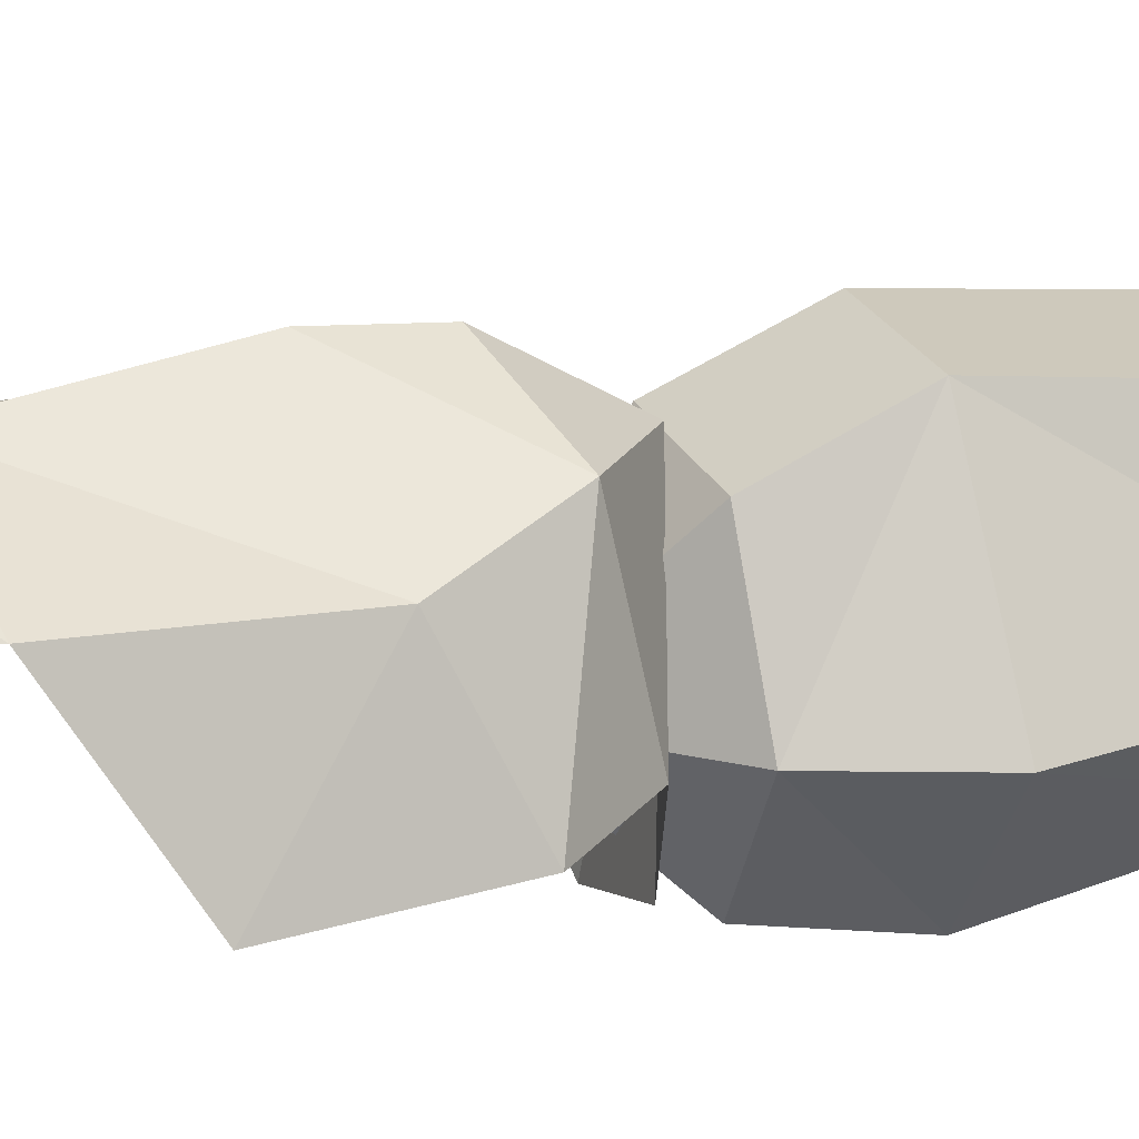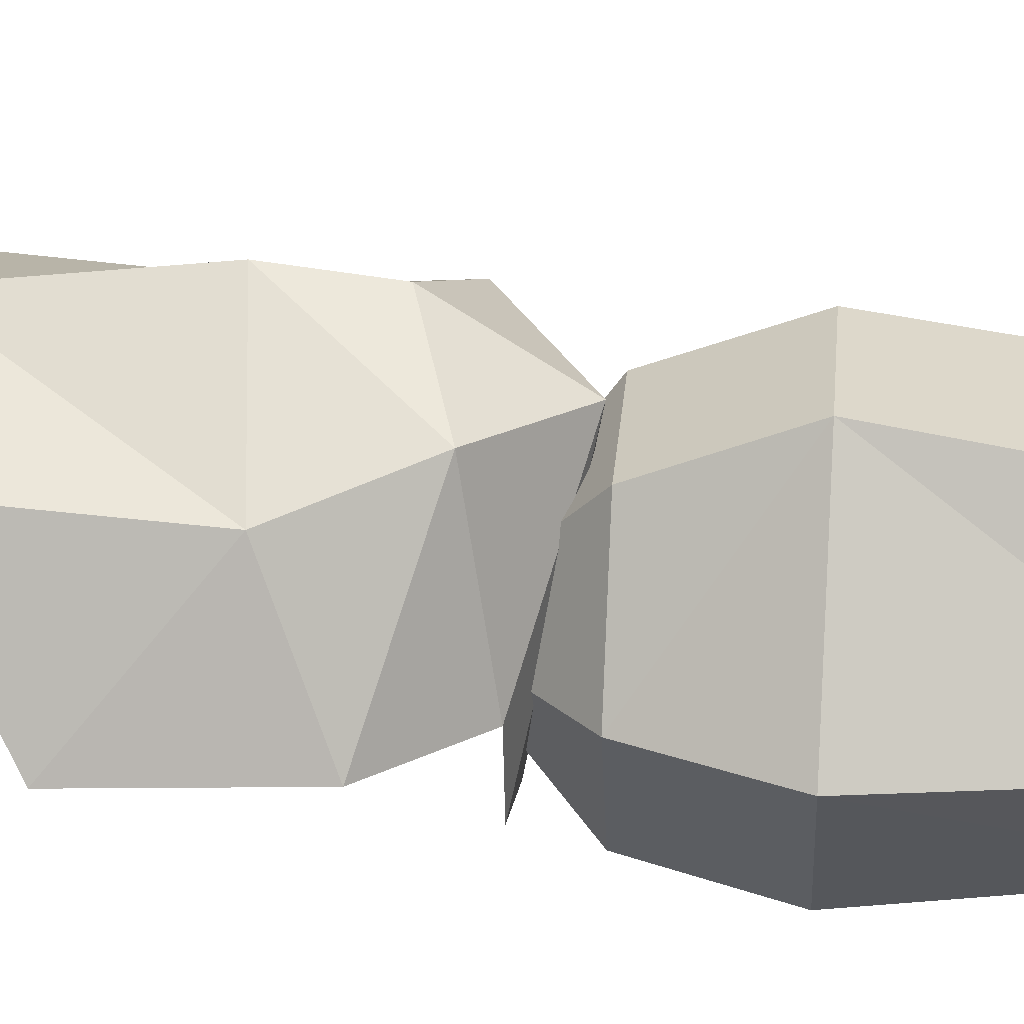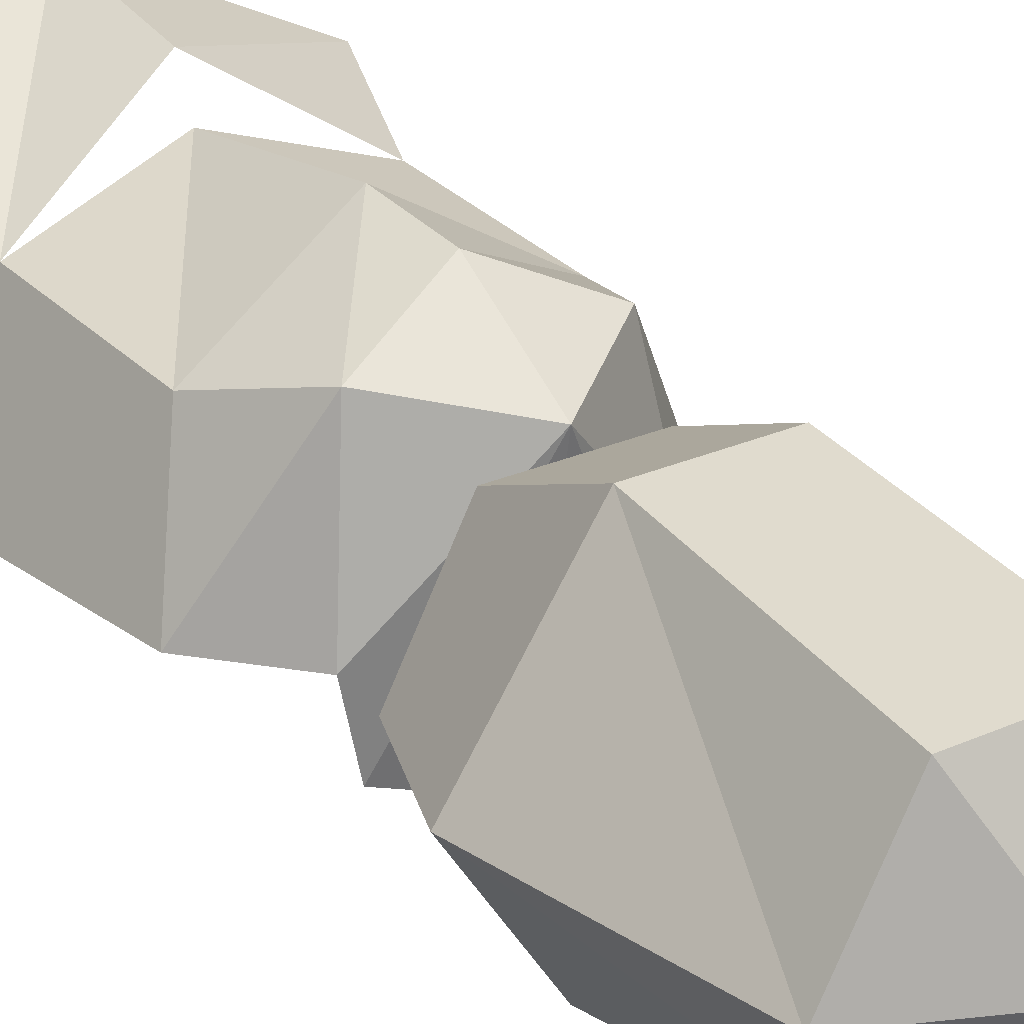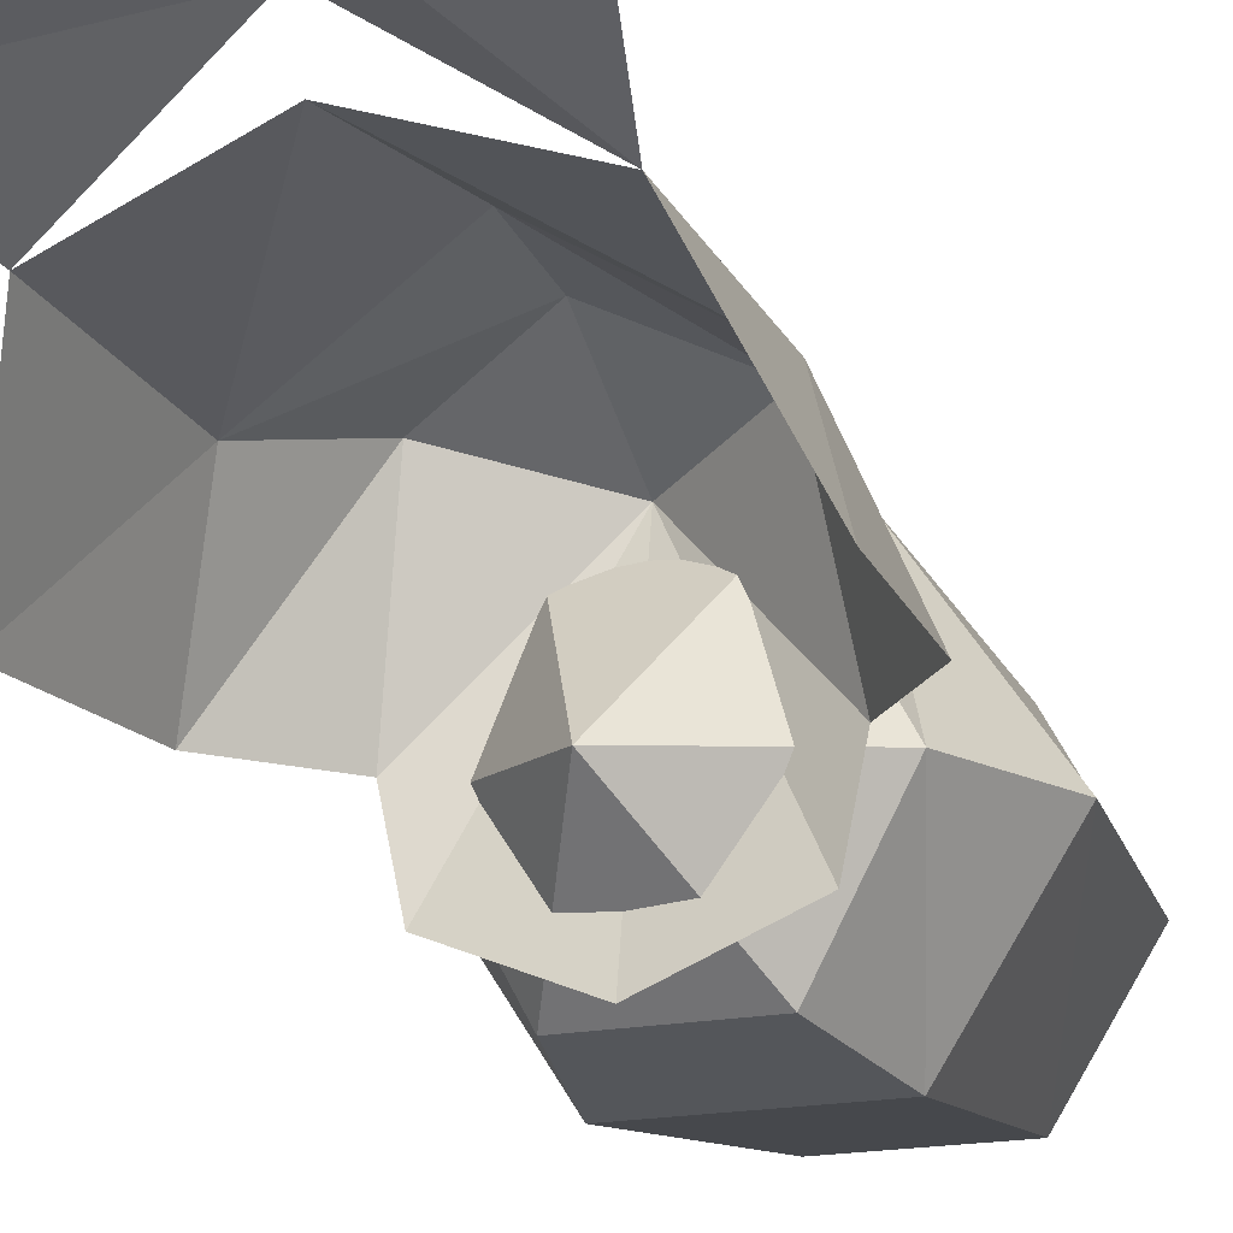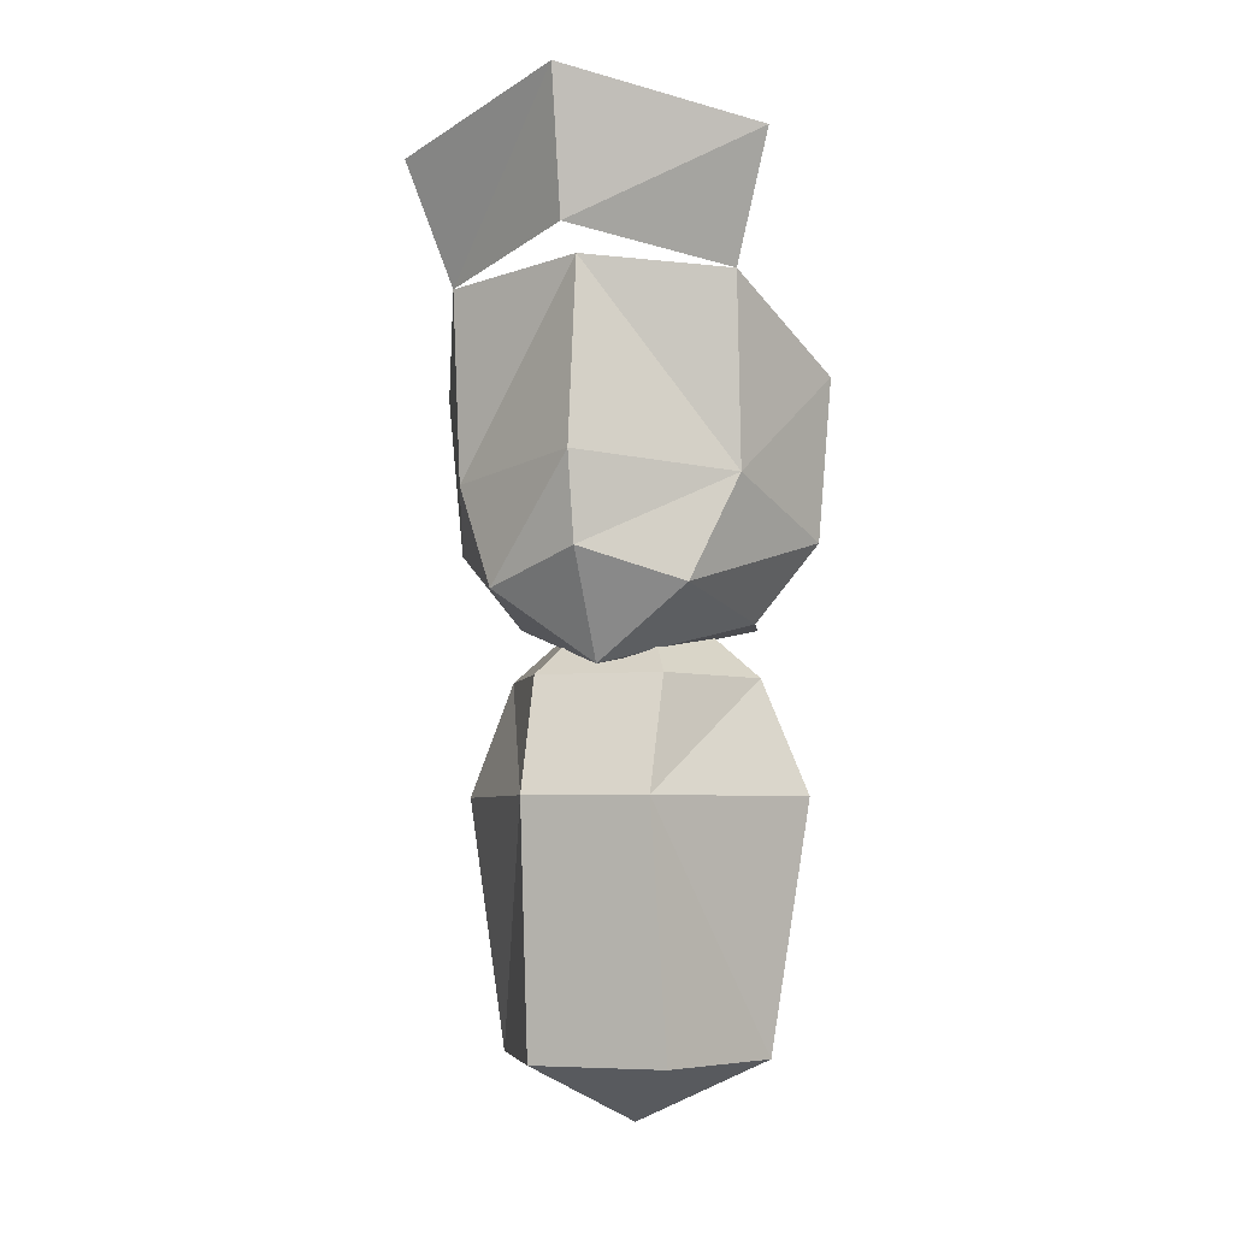
<metadata>
{"format":"obj","ext":"obj","renderer":"f3d","projection":"perspective","resolution":1024,"background":"white","views":[{"elev":24.8,"azim":-110.6,"up":"+Z"},{"elev":30.2,"azim":-85.0,"up":"+Z"},{"elev":26.0,"azim":-35.4,"up":"+Z"},{"elev":-17.2,"azim":-157.5,"up":"+Z"},{"elev":-5.4,"azim":17.5,"up":"+Y"}]}
</metadata>
<code>
v  0.0067 0.0554 -0.0292
v  -0.0473 0.0806 -0.0384
v  -0.0096 0.0809 -0.0258
v  -0.0469 0.0529 -0.0464
v  -0.1023 0.0465 0.0361
v  -0.0564 0.0923 0.0385
v  -0.0888 0.0781 0.0335
v  -0.0621 0.0797 0.0699
v  -0.0272 0.0807 0.0541
v  -0.0158 0.0493 0.065
v  -0.0691 0.0476 0.0847
g Nemu_0_0_019
f 1 2 3
f 1 4 2
f 5 2 4
f 6 3 2
f 5 7 2
f 6 2 7
f 6 7 8
f 6 9 3
f 6 8 9
f 3 10 1
f 11 9 8
f 3 9 10
f 7 5 11
f 11 10 9
f 10 4 1
f 7 11 8
f 5 10 11
f 10 5 4
v  -0.016 0.089 0.0341
v  -0.0561 0.1229 0.0293
v  -0.0598 0.0887 0.0347
v  -0.0672 0.1223 -0.0071
v  -0.0724 0.0842 -0.0084
v  -0.0182 0.1227 0.0298
v  -0.0377 0.0747 0.0041
v  -0.0015 0.0832 -0.0081
v  -0.0069 0.1221 -0.0065
v  -0.0367 0.0817 -0.0387
v  -0.037 0.1213 -0.0296
g Nemu_0_0_018
f 12 13 14
f 15 14 13
f 15 16 14
f 12 17 13
f 14 18 12
f 16 18 14
f 17 19 20
f 17 12 19
f 12 18 19
f 20 21 22
f 19 18 21
f 20 19 21
f 15 21 16
f 15 22 21
f 21 18 16
v  -0.0584 0.1799 -0.0044
v  -0.0561 0.1229 0.0293
v  -0.0497 0.1806 0.0215
v  -0.0182 0.1227 0.0298
v  -0.0234 0.1803 0.0215
v  -0.0365 0.1947 0.0024
v  -0.0156 0.1802 -0.004
v  -0.0366 0.1798 -0.0207
v  -0.037 0.1213 -0.0296
v  -0.0672 0.1223 -0.0071
v  -0.0069 0.1221 -0.0065
g Nemu_0_0_017
f 23 24 25
f 26 25 24
f 27 28 25
f 25 28 23
f 29 28 27
f 23 28 30
f 30 28 29
f 26 27 25
f 29 31 30
f 23 32 24
f 27 33 29
f 29 33 31
f 23 30 31
f 27 26 33
f 23 31 32
v  0.0167 0.0469 0.0655
v  0.0119 0.0804 -0.0247
v  -0.0029 0.0536 -0.0294
v  0.0515 0.055 -0.0448
v  0.0558 0.0926 0.0415
v  0.0501 0.081 -0.0361
v  0.0272 0.0786 0.0555
v  0.0609 0.0792 0.0728
v  0.0888 0.0806 0.0373
v  0.1044 0.0492 0.0395
v  0.0687 0.0478 0.0872
g Nemu_0_0_016
f 34 35 36
f 37 36 35
f 35 38 39
f 37 35 39
f 34 40 35
f 40 38 35
f 41 38 40
f 39 38 42
f 39 43 37
f 34 41 40
f 39 42 43
f 42 38 41
f 41 44 43
f 34 44 41
f 37 34 36
f 41 43 42
f 34 43 44
f 43 34 37
v  0.0038 0.0831 -0.0067
v  0.0183 0.0895 0.0353
v  0.0206 0.1222 0.0296
v  0.0094 0.1221 -0.0067
v  0.062 0.0902 0.0351
v  0.0586 0.1224 0.0292
v  0.04 0.0748 0.0056
v  0.0697 0.1221 -0.0072
v  0.0393 0.0801 -0.0382
v  0.0394 0.1218 -0.0297
v  0.0748 0.0831 -0.0068
g Nemu_0_0_015
f 45 46 47
f 45 47 48
f 49 50 47
f 49 47 46
f 51 49 46
f 51 46 45
f 49 52 50
f 48 53 45
f 51 45 53
f 48 54 53
f 49 55 52
f 51 55 49
f 54 55 53
f 54 52 55
f 51 53 55
v  0.0094 0.1221 -0.0067
v  0.0258 0.1807 0.0214
v  0.0181 0.1802 -0.0041
v  0.0206 0.1222 0.0296
v  0.0391 0.1938 0.0021
v  0.0521 0.1809 0.0214
v  0.0586 0.1224 0.0292
v  0.0392 0.1794 -0.0207
v  0.0609 0.1798 -0.0044
v  0.0394 0.1218 -0.0297
v  0.0697 0.1221 -0.0072
g Nemu_0_0_014
f 56 57 58
f 56 59 57
f 60 57 61
f 60 58 57
f 62 61 57
f 60 63 58
f 60 64 63
f 62 57 59
f 58 65 56
f 58 63 65
f 63 66 65
f 63 64 66
f 60 61 64
f 62 66 64
f 62 64 61
v  -0.0999 0.2301 0.0348
v  -0.0716 0.2411 -0.0103
v  -0.114 0.2288 -0.0022
v  -0.1039 0.2158 0.0186
v  -0.0549 0.2274 0.0279
v  -0.0784 0.2137 0.0278
v  -0.1019 0.2146 -0.0114
v  -0.0546 0.1871 0.0659
v  -0.1361 0.1829 0.0382
v  -0.0473 0.2225 -0.0138
v  -0.089 0.2213 -0.0327
v  -0.0592 0.2121 0.004
v  -0.093 0.149 0.0274
v  -0.0708 0.1713 -0.0349
v  -0.0731 0.2119 -0.0174
v  -0.1271 0.1717 -0.0244
g Nemu_0_0_013
f 67 68 69
f 69 70 67
f 71 68 67
f 72 67 70
f 69 73 70
f 72 71 67
f 74 70 75
f 74 72 70
f 68 71 76
f 68 77 69
f 74 78 72
f 72 76 71
f 75 79 74
f 77 68 76
f 78 74 80
f 76 81 77
f 72 78 76
f 74 79 80
f 76 78 81
f 78 80 81
f 81 69 77
f 81 73 69
f 73 81 80
f 82 70 73
f 80 79 82
f 73 80 82
f 82 79 75
f 82 75 70
v  -0.0653 0.2485 -0.0217
v  -0.092 0.224 0.001
v  -0.0822 0.2593 0.0009
v  -0.0667 0.2498 0.025
v  -0.0652 0.2148 0.002
v  -0.0495 0.2443 0.0021
v  -0.079 0.2182 0.0177
v  -0.0785 0.2176 -0.0145
g Nemu_0_0_012
f 83 84 85
f 84 86 85
f 86 87 88
f 84 89 86
f 87 83 88
f 86 89 87
f 87 90 83
f 83 90 84
v  -0.0667 0.2498 0.025
v  -0.0473 0.2825 0.018
v  -0.0564 0.2943 0.0005
v  -0.0822 0.2593 0.0009
v  -0.0384 0.2914 0.0011
v  -0.046 0.2811 -0.015
v  -0.0386 0.2701 0.0012
v  -0.0653 0.2485 -0.0217
v  -0.0495 0.2443 0.0021
g Nemu_0_0_011
f 91 92 93
f 91 93 94
f 93 95 96
f 92 95 93
f 96 94 93
f 97 95 92
f 91 97 92
f 96 95 97
f 97 98 96
f 91 99 97
f 96 98 94
f 97 99 98
v  0.0012 0.3128 -0.0407
v  -0.0375 0.3128 -0.0252
v  -0.0385 0.3051 -0.0659
v  -0.0356 0.3497 -0.0475
v  0.0012 0.3516 -0.0466
v  -0.0433 0.3128 0.0019
v  -0.0666 0.3409 0.0019
v  -0.0249 0.3622 -0.0495
v  0.04 0.3051 -0.0659
v  0.039 0.3128 -0.0252
v  -0.0724 0.4 0.0019
v  0.0371 0.3497 -0.0475
v  0.0264 0.3622 -0.0495
v  0.0729 0.4 0.0019
v  0.0681 0.3409 0.0019
v  0.0448 0.3128 0.0019
g Nemu_0_0_010
f 100 101 102
f 103 102 101
f 102 104 100
f 102 103 104
f 105 106 103
f 105 103 101
f 103 107 104
f 104 108 100
f 109 100 108
f 110 103 106
f 111 108 104
f 110 107 103
f 108 111 109
f 104 107 112
f 113 111 112
f 112 111 104
f 109 111 114
f 113 114 111
f 109 114 115
v  -0.0763 0.3613 -0.0068
v  -0.0666 0.3807 -0.0136
v  -0.0608 0.3419 0.0183
v  -0.0908 0.3884 -0.0117
v  -0.0637 0.4 0.0203
g Nemu_0_0_009
f 116 117 118
f 117 116 119
f 119 120 117
f 116 120 119
f 120 116 118
v  -0.0201 0.3303 0.1075
v  0.0003 0.3516 0.0212
v  0.0216 0.3303 0.1075
v  -0.0307 0.3603 0.1075
v  0.0003 0.3535 0.1181
v  0.0003 0.3787 0.1075
v  0.0332 0.3603 0.1075
g Nemu_0_0_008
f 121 122 123
f 124 122 121
f 125 124 121
f 126 122 124
f 125 121 123
f 123 122 127
f 125 126 124
f 122 126 127
f 126 125 127
f 125 123 127
v  0.0778 0.3613 -0.0068
v  0.0681 0.3807 -0.0136
v  0.0923 0.3884 -0.0117
v  0.0613 0.3419 0.0183
v  0.0652 0.4 0.0203
g Nemu_0_0_007
f 128 129 130
f 129 128 131
f 128 132 131
f 132 128 130
f 132 130 129
v  0.0332 0.4136 -0.0785
v  -0.0249 0.3622 -0.0495
v  -0.0317 0.4136 -0.0785
v  -0.0724 0.4 0.0019
v  0.0264 0.3622 -0.0495
v  -0.0956 0.4523 0.0019
v  -0.0511 0.4291 0.0522
v  0.0729 0.4 0.0019
v  0.0003 0.5085 0.03
v  -0.0646 0.4736 0.0648
v  0.0003 0.4921 0.0958
v  0.0971 0.4523 0.0019
v  0.0661 0.4736 0.0648
v  0.0516 0.4291 0.0522
v  0.0003 0.4407 0.0862
v  0.0477 0.4271 0.0842
v  -0.0462 0.4271 0.0842
v  0.0003 0.4242 0.1201
v  0.0003 0.4339 0.0697
g Nemu_0_0_006
f 133 134 135
f 136 135 134
f 133 137 134
f 136 138 135
f 139 138 136
f 133 140 137
f 135 141 133
f 135 138 141
f 141 138 142
f 139 142 138
f 141 142 143
f 133 144 140
f 144 145 146
f 144 146 140
f 141 143 145
f 141 145 144
f 147 148 146
f 133 141 144
f 147 149 150
f 148 147 150
f 148 151 146
f 149 147 139
f 151 150 149
f 150 151 148
f 151 149 139
v  -0.0511 0.4291 0.0522
v  0.0003 0.4407 0.0862
v  0.0003 0.4921 0.0958
v  -0.0646 0.4736 0.0648
v  0.0516 0.4291 0.0522
v  0.0661 0.4736 0.0648
g Nemu_366706EA_0_007
f 152 153 154
f 152 154 155
f 153 156 157
f 153 157 154
v  0.0012 0.3128 -0.0407
v  0.039 0.3128 -0.0252
v  0.0012 0.2964 0.0503
v  -0.0375 0.3128 -0.0252
v  -0.0433 0.3128 0.0019
v  -0.0346 0.3225 0.0581
v  0.0012 0.3342 0.0745
v  0.0361 0.3225 0.0581
v  0.0681 0.3409 0.0019
v  0.0448 0.3128 0.0019
v  0.0003 0.3661 0.0784
v  -0.0501 0.3603 0.0474
v  0.0516 0.3603 0.0474
v  0.0003 0.4339 0.0697
v  -0.0511 0.4291 0.0522
v  -0.0724 0.4 0.0019
v  -0.0666 0.3409 0.0019
v  0.0729 0.4 0.0019
v  0.0516 0.4291 0.0522
g Nemu_E5A86E7_0_006
f 158 159 160
f 161 158 160
f 162 160 163
f 161 160 162
f 164 160 165
f 163 160 164
f 166 165 167
f 165 160 167
f 163 168 169
f 163 164 168
f 166 170 165
f 164 165 170
f 169 171 172
f 169 168 171
f 169 173 174
f 169 172 173
f 175 170 166
f 164 170 168
f 175 176 170
f 170 171 168
f 163 169 174
f 170 176 171
f 167 160 159
f 163 174 162
v  0.0497 0.2226 -0.0137
v  0.0616 0.2121 0.004
v  0.0808 0.2135 0.0278
v  0.0571 0.1866 0.0657
v  0.1024 0.2298 0.0348
v  0.0569 0.2281 0.0281
v  0.074 0.2412 -0.0101
v  0.073 0.1715 -0.0352
v  0.1387 0.1825 0.0388
v  0.0755 0.2121 -0.0174
v  0.1063 0.2156 0.0185
v  0.0954 0.1488 0.0278
v  0.0913 0.2215 -0.0327
v  0.1164 0.2287 -0.0021
v  0.1043 0.2146 -0.0115
v  0.1293 0.1718 -0.0249
g Nemu_0_0_005
f 177 178 179
f 178 180 179
f 179 181 182
f 177 179 182
f 183 182 181
f 182 183 177
f 180 178 184
f 185 179 180
f 177 186 178
f 179 187 181
f 188 180 184
f 188 185 180
f 183 189 177
f 183 181 190
f 177 189 186
f 185 187 179
f 189 183 190
f 184 178 186
f 189 190 191
f 189 191 186
f 186 192 184
f 186 191 192
f 187 191 190
f 188 184 192
f 187 192 191
f 187 190 181
f 188 192 185
f 187 185 192
v  0.0676 0.2148 0.0021
v  0.0815 0.218 0.0177
v  0.0693 0.249 0.0243
v  0.0518 0.2442 0.0014
v  0.0944 0.2239 0.001
v  0.0847 0.2592 0.0011
v  0.0679 0.2483 -0.0215
v  0.0809 0.2177 -0.0145
g Nemu_0_0_004
f 193 194 195
f 193 195 196
f 197 198 195
f 199 193 196
f 197 199 198
f 197 195 194
f 197 200 199
f 199 200 193
v  0.041 0.2701 0.0013
v  0.0693 0.249 0.0243
v  0.0501 0.2817 0.018
v  0.0518 0.2442 0.0014
v  0.0847 0.2592 0.0011
v  0.0589 0.2943 0.0005
v  0.0409 0.2914 0.001
v  0.0485 0.281 -0.015
v  0.0679 0.2483 -0.0215
g Nemu_0_0_003
f 201 202 203
f 201 204 202
f 202 205 206
f 202 206 203
f 207 208 201
f 209 201 208
f 209 204 201
f 207 206 208
f 205 208 206
f 205 209 208
f 207 203 206
f 207 201 203
v  0.0254 0.1608 -0.0374
v  0.0003 0.1375 0.0024
v  -0.024 0.1608 -0.0374
v  -0.0491 0.1608 0.0024
v  -0.0307 0.2518 -0.047
v  -0.0627 0.2518 0.0024
v  -0.024 0.1608 0.0479
v  0.0254 0.1608 0.0479
v  0.0497 0.1608 0.0024
v  -0.022 0.2518 0.0615
v  -0.0462 0.2935 0.0024
v  0.0642 0.2518 0.0024
v  -0.023 0.2935 -0.0403
v  0.0235 0.2518 0.0615
v  0.0003 0.3332 -0.0025
v  -0.023 0.2935 0.045
v  0.0468 0.2935 0.0024
v  0.0235 0.2935 0.045
v  0.0322 0.2518 -0.047
v  0.0235 0.2935 -0.0403
g Nemu_5043C439_0_002
f 210 211 212
f 212 211 213
f 214 210 212
f 215 212 213
f 214 212 215
f 213 211 216
f 216 211 217
f 218 211 210
f 219 213 216
f 217 211 218
f 220 214 215
f 215 213 219
f 210 221 218
f 222 214 220
f 223 216 217
f 219 220 215
f 224 222 220
f 218 223 217
f 220 219 225
f 219 216 223
f 223 218 221
f 224 220 225
f 226 223 221
f 225 219 227
f 224 225 227
f 228 226 221
f 227 219 223
f 224 227 226
f 228 210 214
f 223 226 227
f 229 228 222
f 222 228 214
f 221 210 228
f 224 229 222
f 224 226 229
f 226 228 229

</code>
